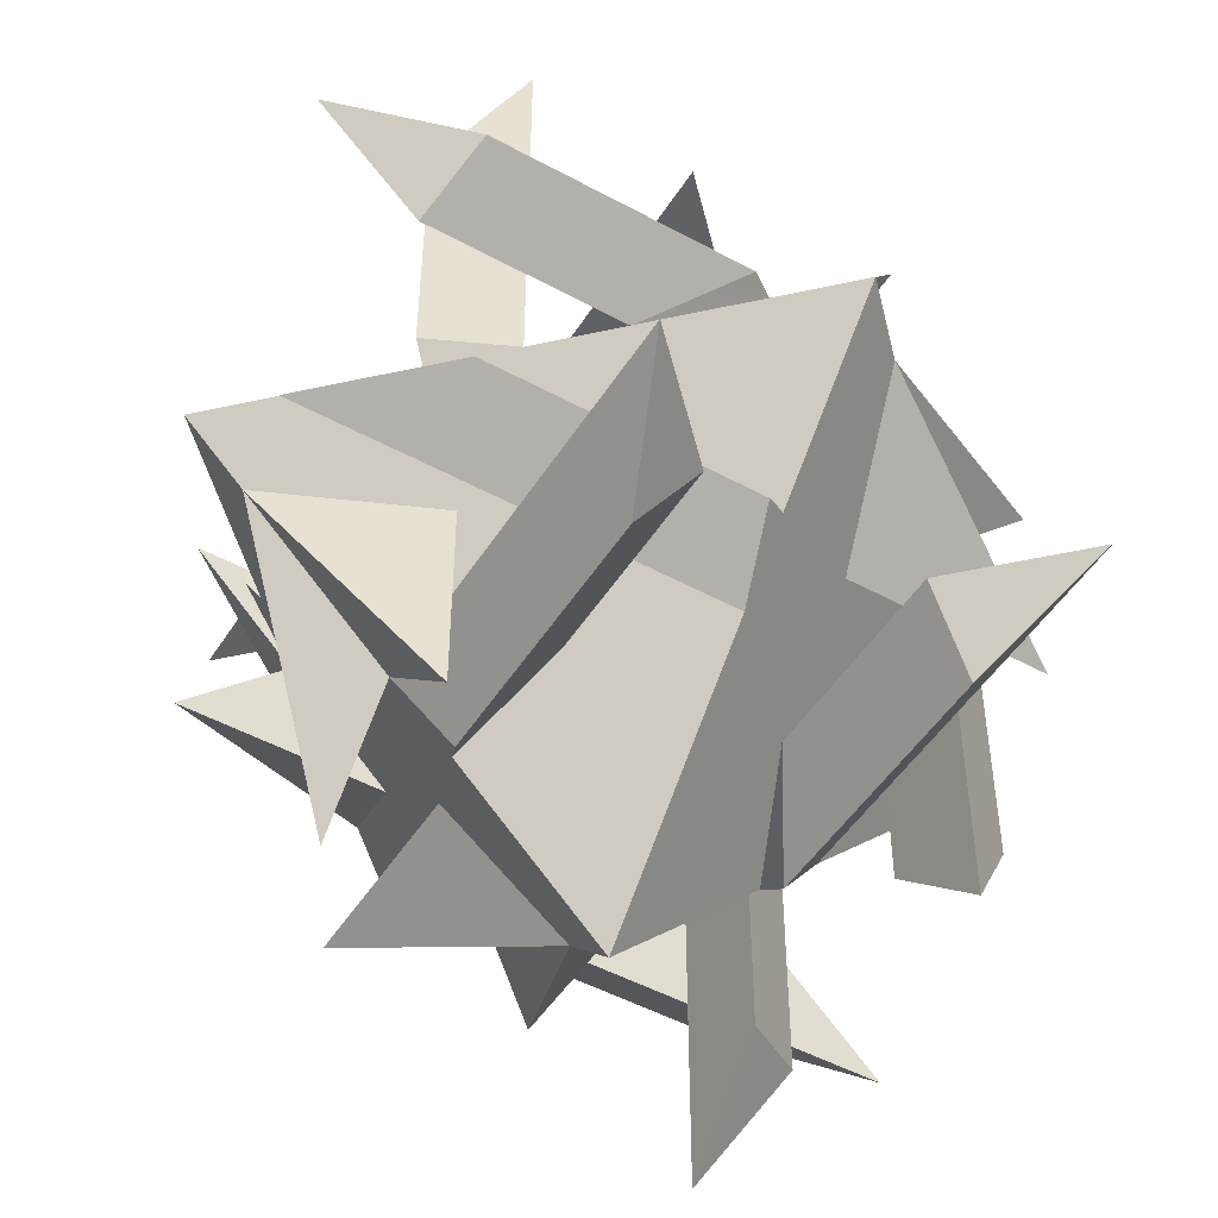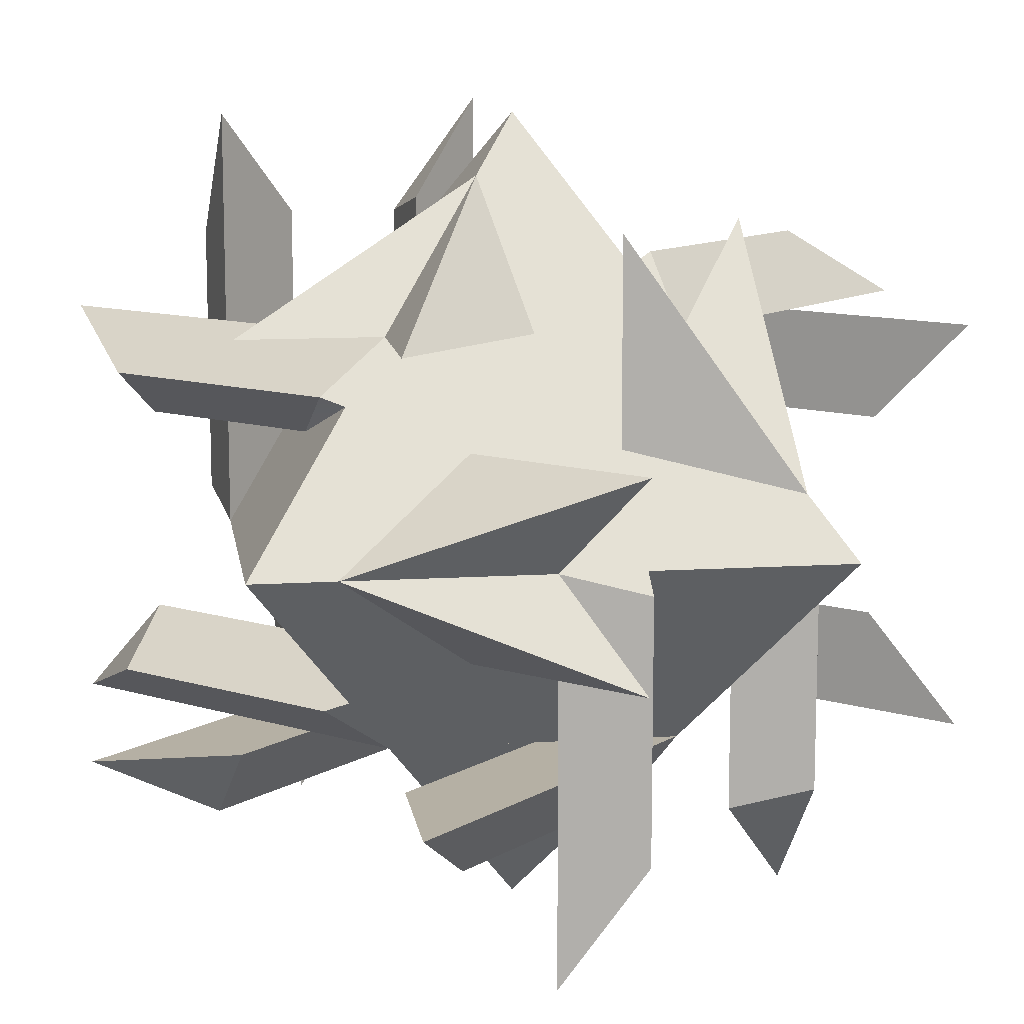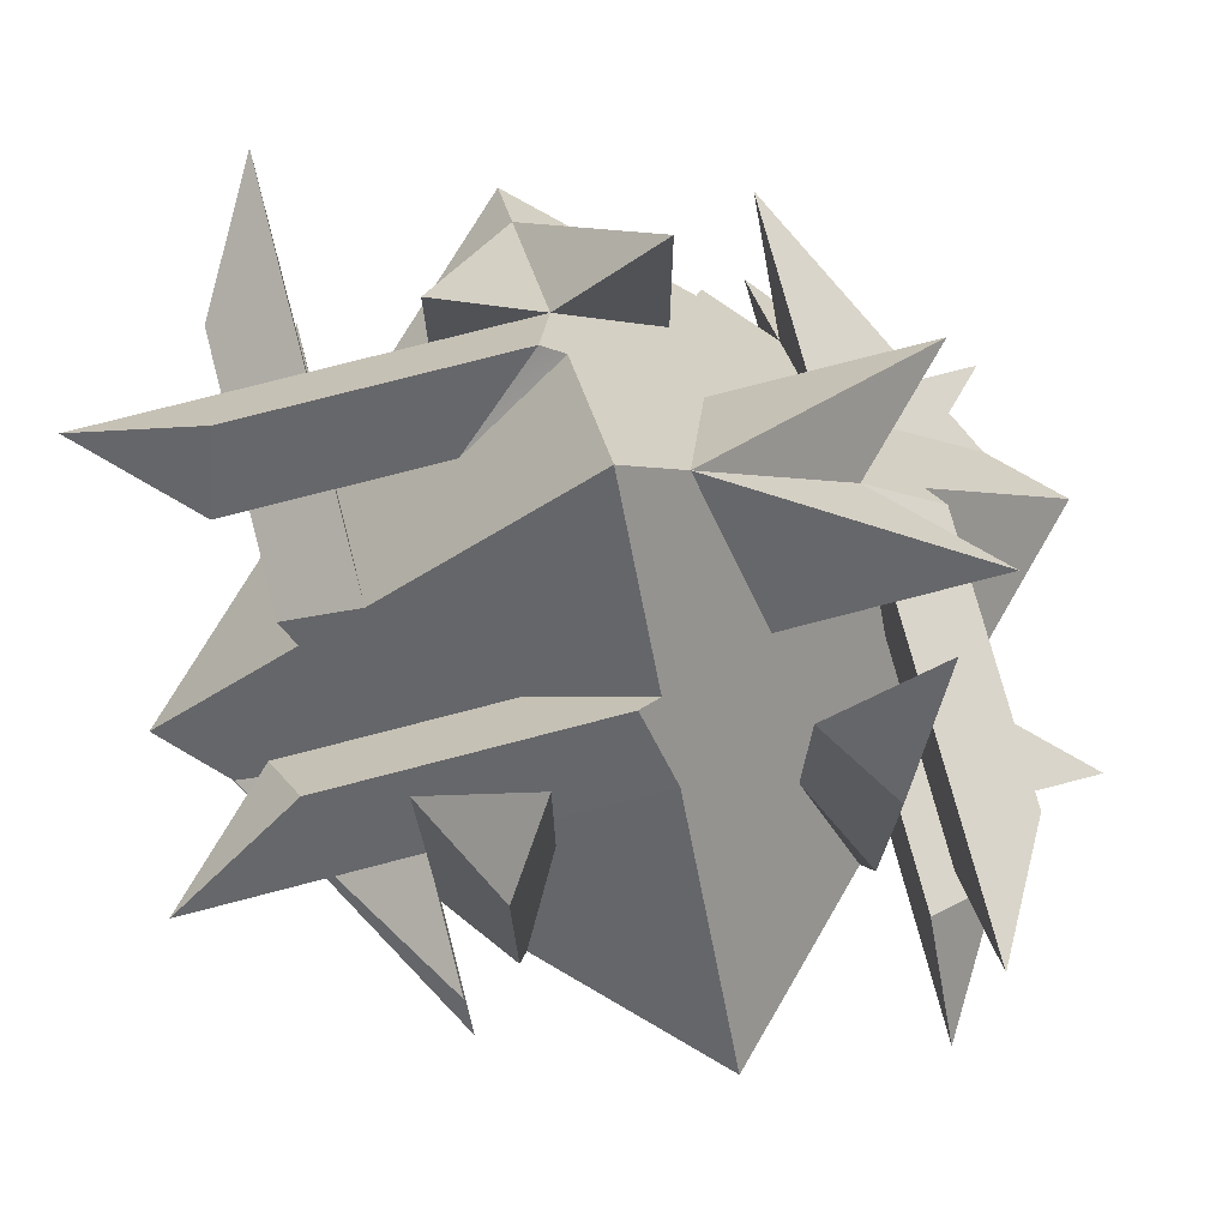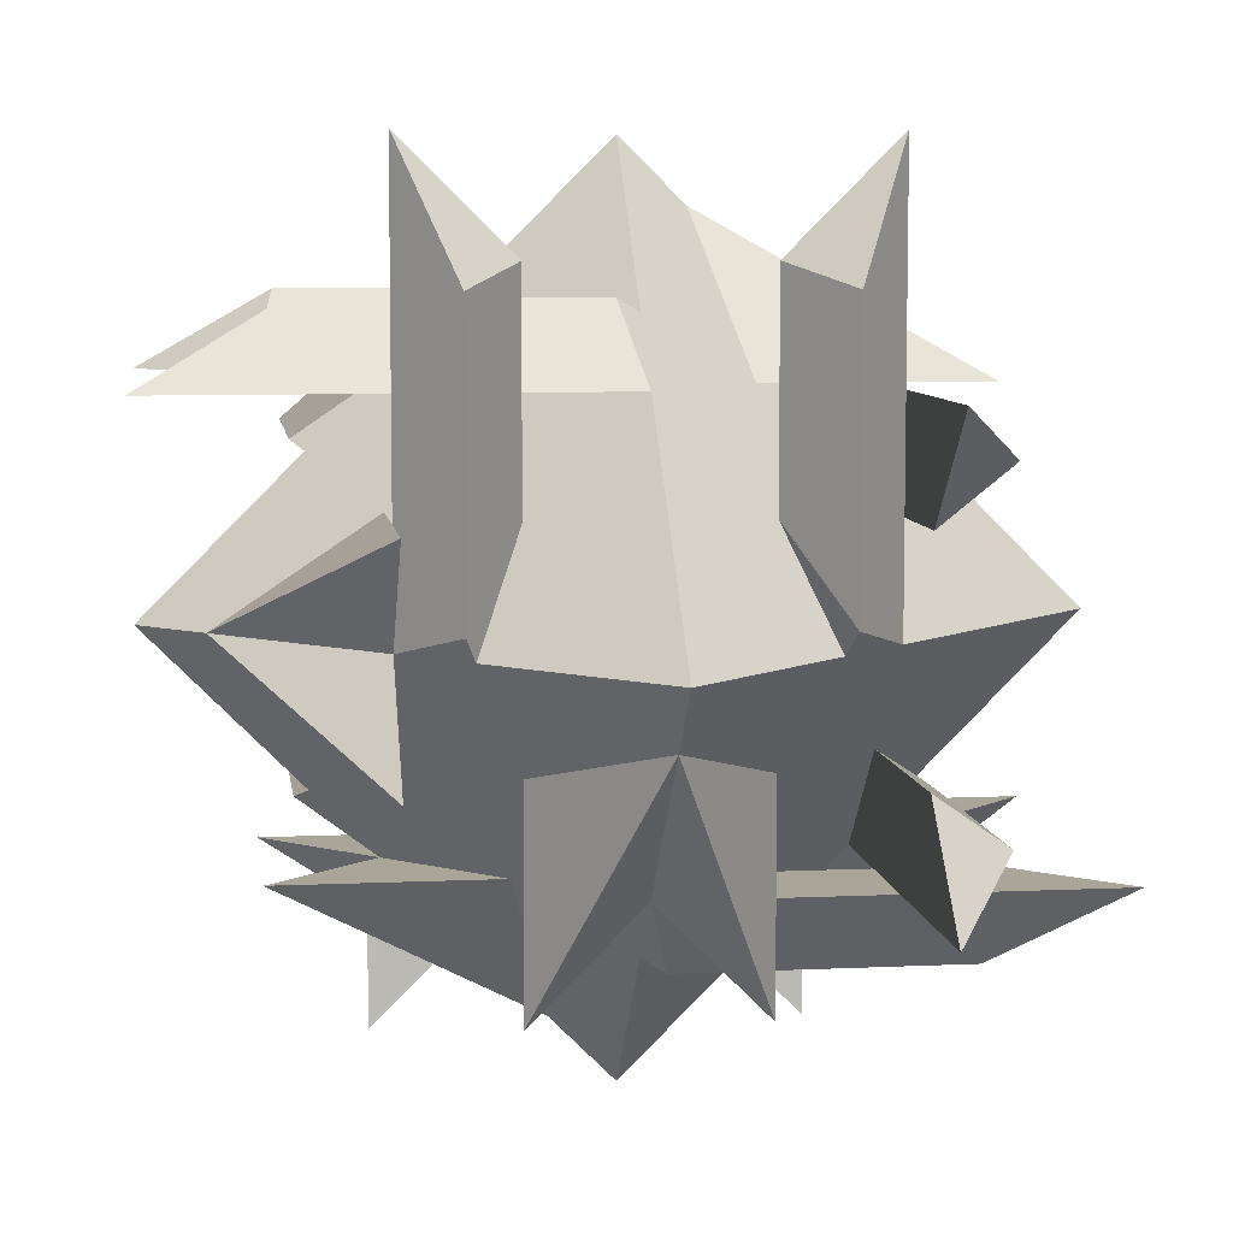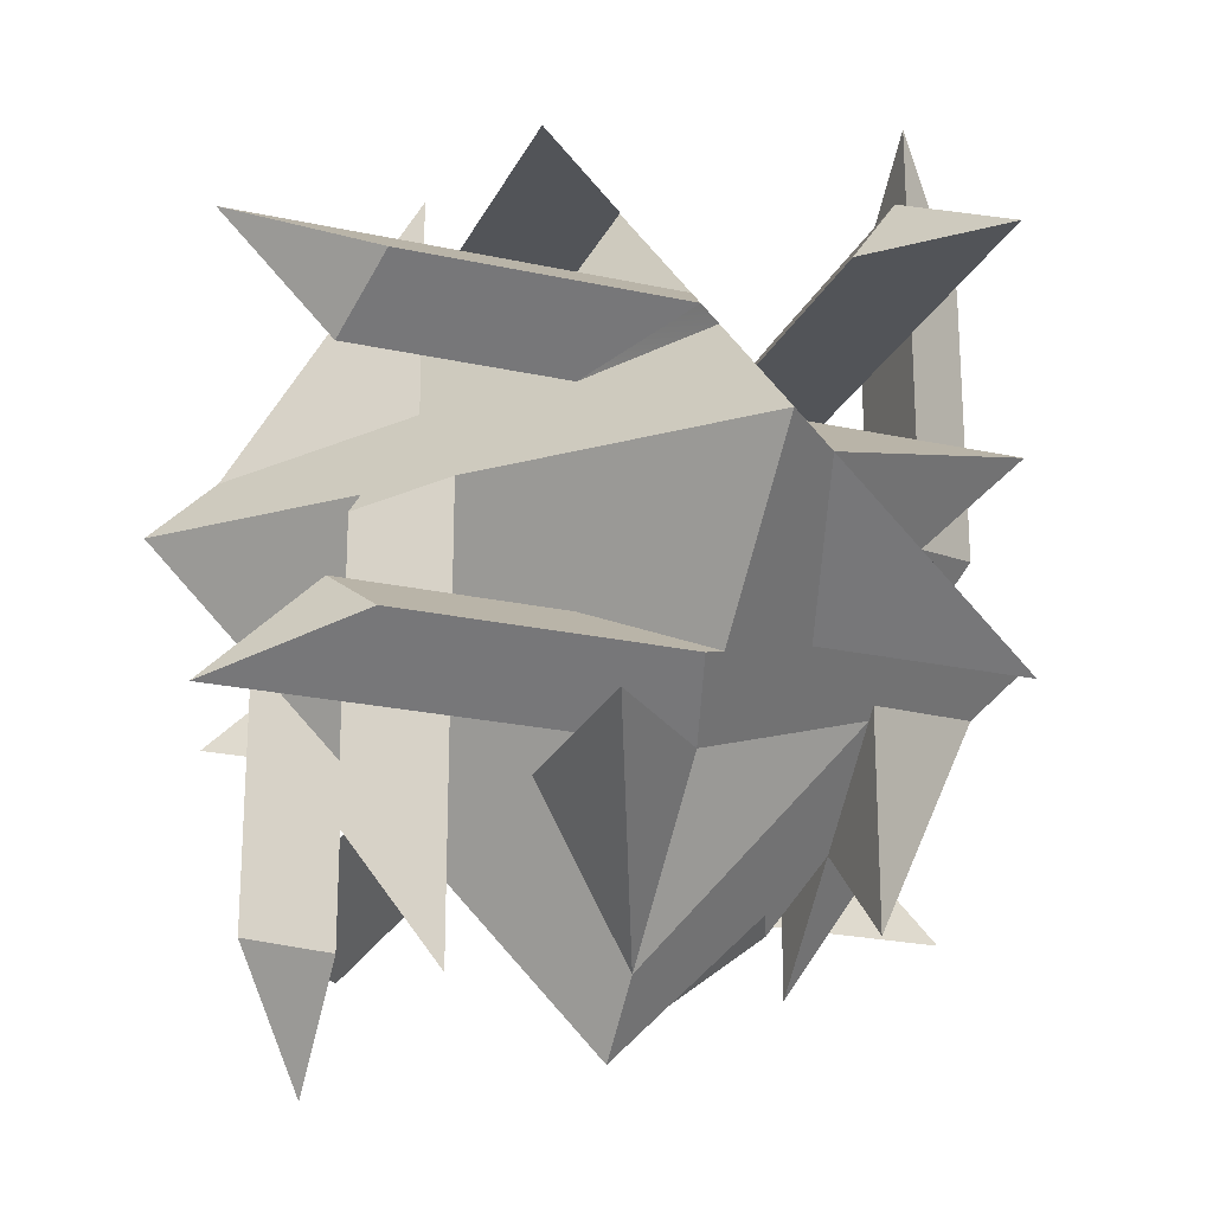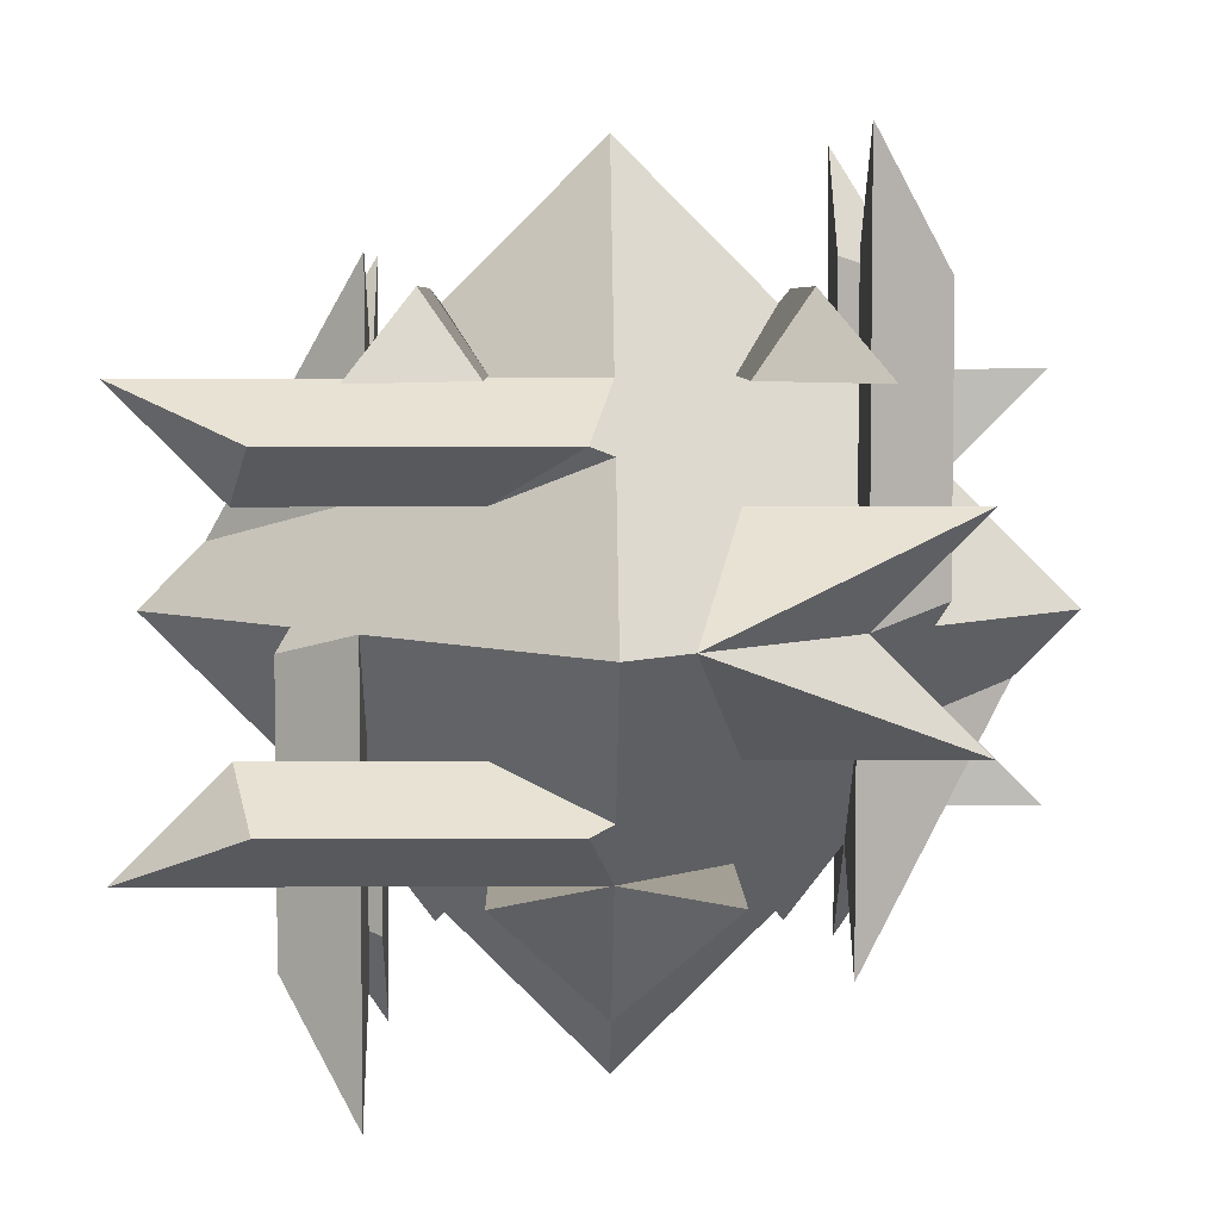
<metadata>
{"format":"obj","ext":"obj","renderer":"f3d","projection":"perspective","resolution":1024,"background":"white","views":[{"elev":-49.0,"azim":-121.2,"up":"+Y"},{"elev":11.6,"azim":-143.6,"up":"+Z"},{"elev":74.4,"azim":75.3,"up":"+Z"},{"elev":7.4,"azim":172.3,"up":"+Y"},{"elev":-23.3,"azim":-20.4,"up":"+Z"},{"elev":5.4,"azim":-1.0,"up":"+Z"}]}
</metadata>
<code>
v 2 3 -1
v 2 1 -1
v 2 1 1
v 2.707 3.5 2.793
v 2 4 0
v 2 4 4
v 2.586 3.414 0
v 3.414 2 -0.5858
v 2 3 -3
v 2 2 -2
v 2 1 -3
v 2.586 0.5858 0
v 2.707 0.5 2.793
v 2 0 4
v 2 1 3
v 2.707 0.5 0.2071
v 4 2 0
v 2 3 1
v 2.707 3.5 0.2071
v 2 3 3
v -1 3 2
v 1 3 2
v 1 1 2
v -1.5 -0.7929 2.707
v -2 -2 2
v -1.414 2 2.586
v 0 2.586 3.414
v -1 5 2
v 0 4 2
v 1 5 2
v 1.414 2 2.586
v 2 2 2
v 1.5 -0.7929 2.707
v 2 -2 2
v 1 -1 2
v 1.5 1.793 2.707
v 0 2 4
v -1 1 2
v -1.5 1.793 2.707
v -1 -1 2
v -1 4 1
v -1 4 -1
v 1 4 -1
v 2.793 4.707 1.5
v 4 4 2
v 0 4.586 1.414
v -0.5858 5.414 0
v -3 4 1
v -3 4 -1
v 0 4.586 -1.414
v 0 4 -2
v 2.793 4.707 -1.5
v 4 4 -2
v 3 4 -1
v 0.2071 4.707 -1.5
v 0 6 0
v 1 4 1
v 0.2071 4.707 1.5
v 3 4 1
v -2 3 1
v -2 1 1
v -2 1 -1
v -2.707 3.5 -2.793
v -2 4 0
v -2 4 -4
v -2.586 3.414 0
v -3.414 2 0.5858
v -2 3 3
v -2 2 2
v -2 1 3
v -2.586 0.5858 0
v -2.707 0.5 -2.793
v -2 0 -4
v -2 1 -3
v -2.707 0.5 -0.2071
v -4 2 0
v -2 3 -1
v -2.707 3.5 -0.2071
v -2 3 -3
v -1 1 -2
v 1 1 -2
v 1 3 -2
v -1.5 4.793 -2.707
v -2 2 -2
v -2 6 -2
v -1.414 2 -2.586
v 0 1.414 -3.414
v -1 -1 -2
v 0 0 -2
v 1 -1 -2
v 1.414 2 -2.586
v 1.5 4.793 -2.707
v 2 6 -2
v 1 5 -2
v 1.5 2.207 -2.707
v 0 2 -4
v -1 3 -2
v -1.5 2.207 -2.707
v -1 5 -2
v 1 0 1
v 1 0 -1
v -1 0 -1
v -2.793 -0.7071 1.5
v 0 0 2
v -4 0 2
v 0 -0.5858 1.414
v 0.5858 -1.414 0
v 3 0 1
v 2 0 0
v 3 0 -1
v 0 -0.5858 -1.414
v -2.793 -0.7071 -1.5
v -4 0 -2
v -3 0 -1
v -0.2071 -0.7071 -1.5
v 0 -2 0
v -2 0 0
v -1 0 1
v -0.2071 -0.7071 1.5
v -3 0 1
o ht3d_037_octahedstoothWithItsHomogeneousFacesCusps
f 84 64 51
f 29 64 69
f 32 5 29
f 51 5 10
f 89 117 84
f 117 104 69
f 32 104 109
f 10 109 89
f 1 2 3
f 4 5 6
f 7 8 1
f 1 8 9
f 9 8 10
f 10 8 11
f 11 8 2
f 8 12 2
f 109 13 14
f 14 13 15
f 16 12 3
f 3 17 32
f 17 18 32
f 19 4 18
f 20 4 6
f 20 6 5
f 1 9 10
f 18 20 5
f 3 32 18
f 14 15 3
f 2 109 3
f 10 11 2
f 18 5 1
f 1 10 2
f 109 14 3
f 3 18 1
f 4 19 5
f 1 5 7
f 7 17 8
f 5 19 7
f 109 2 12
f 8 17 12
f 12 16 109
f 109 16 13
f 3 15 13
f 13 16 3
f 3 12 17
f 17 7 18
f 20 18 4
f 7 19 18
f 21 22 23
f 24 69 25
f 26 27 21
f 21 27 28
f 28 27 29
f 29 27 30
f 30 27 22
f 27 31 22
f 32 33 34
f 34 33 35
f 36 31 23
f 23 37 104
f 37 38 104
f 39 24 38
f 40 24 25
f 40 25 69
f 21 28 29
f 38 40 69
f 23 104 38
f 34 35 23
f 22 32 23
f 29 30 22
f 38 69 21
f 21 29 22
f 32 34 23
f 23 38 21
f 24 39 69
f 21 69 26
f 26 37 27
f 69 39 26
f 32 22 31
f 27 37 31
f 31 36 32
f 32 36 33
f 23 35 33
f 33 36 23
f 23 31 37
f 37 26 38
f 40 38 24
f 26 39 38
f 41 42 43
f 44 29 45
f 46 47 41
f 41 47 48
f 48 47 64
f 64 47 49
f 49 47 42
f 47 50 42
f 51 52 53
f 53 52 54
f 55 50 43
f 43 56 5
f 56 57 5
f 58 44 57
f 59 44 45
f 59 45 29
f 41 48 64
f 57 59 29
f 43 5 57
f 53 54 43
f 42 51 43
f 64 49 42
f 57 29 41
f 41 64 42
f 51 53 43
f 43 57 41
f 44 58 29
f 41 29 46
f 46 56 47
f 29 58 46
f 51 42 50
f 47 56 50
f 50 55 51
f 51 55 52
f 43 54 52
f 52 55 43
f 43 50 56
f 56 46 57
f 59 57 44
f 46 58 57
f 60 61 62
f 63 64 65
f 66 67 60
f 60 67 68
f 68 67 69
f 69 67 70
f 70 67 61
f 67 71 61
f 117 72 73
f 73 72 74
f 75 71 62
f 62 76 84
f 76 77 84
f 78 63 77
f 79 63 65
f 79 65 64
f 60 68 69
f 77 79 64
f 62 84 77
f 73 74 62
f 61 117 62
f 69 70 61
f 77 64 60
f 60 69 61
f 117 73 62
f 62 77 60
f 63 78 64
f 60 64 66
f 66 76 67
f 64 78 66
f 117 61 71
f 67 76 71
f 71 75 117
f 117 75 72
f 62 74 72
f 72 75 62
f 62 71 76
f 76 66 77
f 79 77 63
f 66 78 77
f 80 81 82
f 83 84 85
f 86 87 80
f 80 87 88
f 88 87 89
f 89 87 90
f 90 87 81
f 87 91 81
f 10 92 93
f 93 92 94
f 95 91 82
f 82 96 51
f 96 97 51
f 98 83 97
f 99 83 85
f 99 85 84
f 80 88 89
f 97 99 84
f 82 51 97
f 93 94 82
f 81 10 82
f 89 90 81
f 97 84 80
f 80 89 81
f 10 93 82
f 82 97 80
f 83 98 84
f 80 84 86
f 86 96 87
f 84 98 86
f 10 81 91
f 87 96 91
f 91 95 10
f 10 95 92
f 82 94 92
f 92 95 82
f 82 91 96
f 96 86 97
f 99 97 83
f 86 98 97
f 100 101 102
f 103 104 105
f 106 107 100
f 100 107 108
f 108 107 109
f 109 107 110
f 110 107 101
f 107 111 101
f 89 112 113
f 113 112 114
f 115 111 102
f 102 116 117
f 116 118 117
f 119 103 118
f 120 103 105
f 120 105 104
f 100 108 109
f 118 120 104
f 102 117 118
f 113 114 102
f 101 89 102
f 109 110 101
f 118 104 100
f 100 109 101
f 89 113 102
f 102 118 100
f 103 119 104
f 100 104 106
f 106 116 107
f 104 119 106
f 89 101 111
f 107 116 111
f 111 115 89
f 89 115 112
f 102 114 112
f 112 115 102
f 102 111 116
f 116 106 118
f 120 118 103
f 106 119 118

</code>
